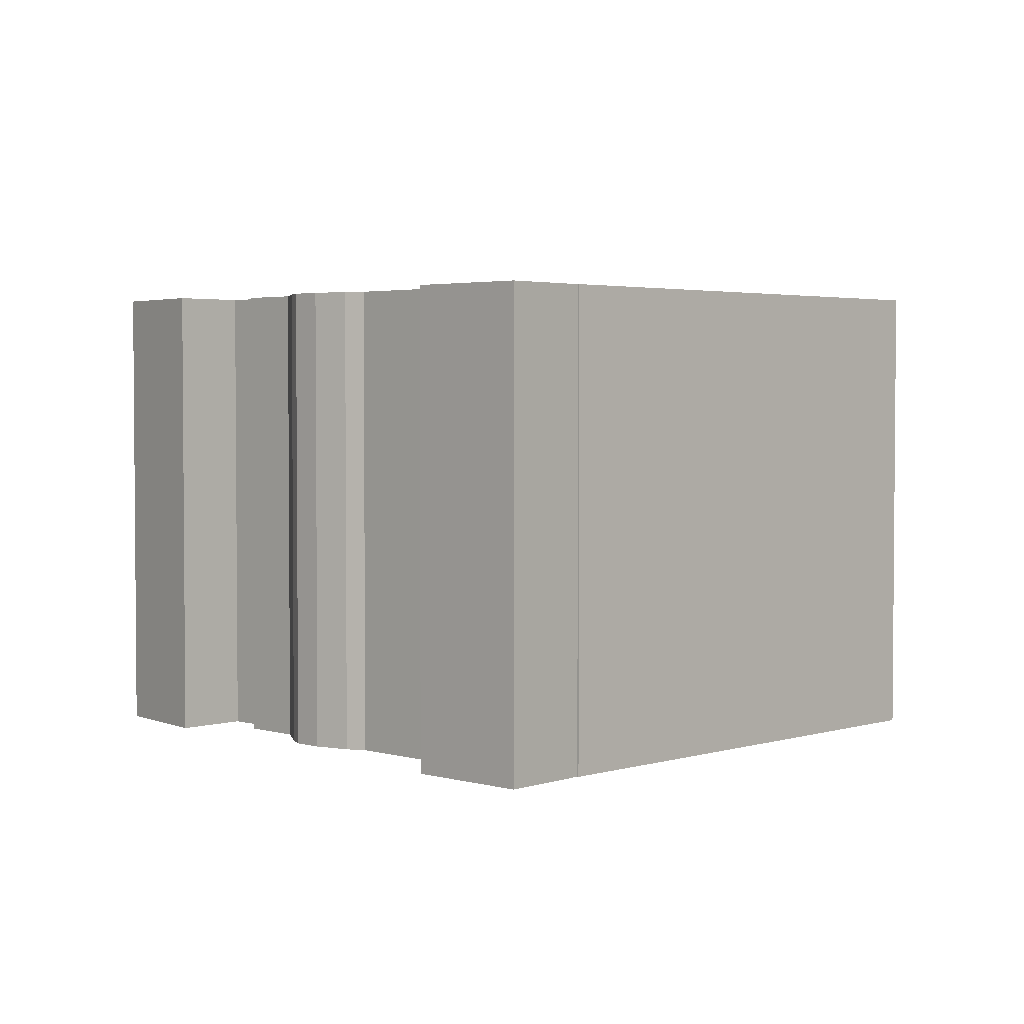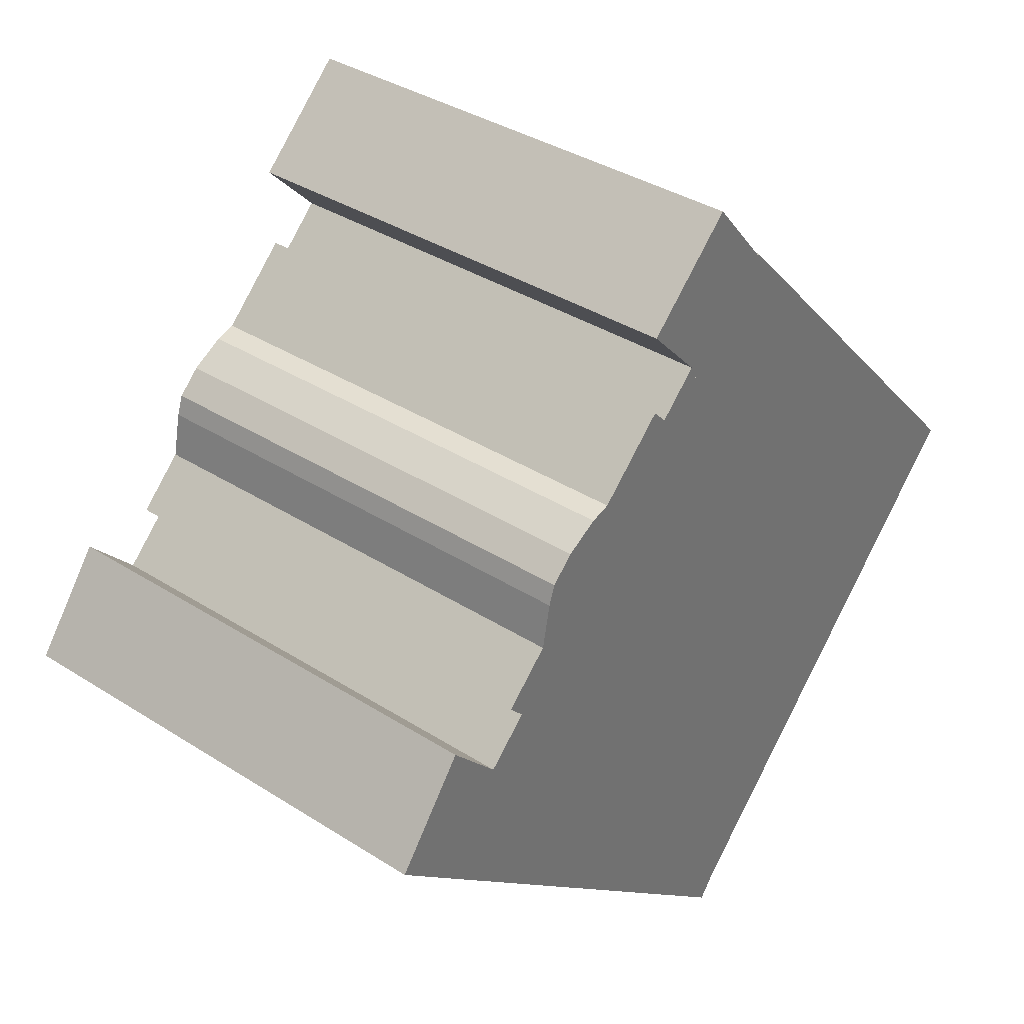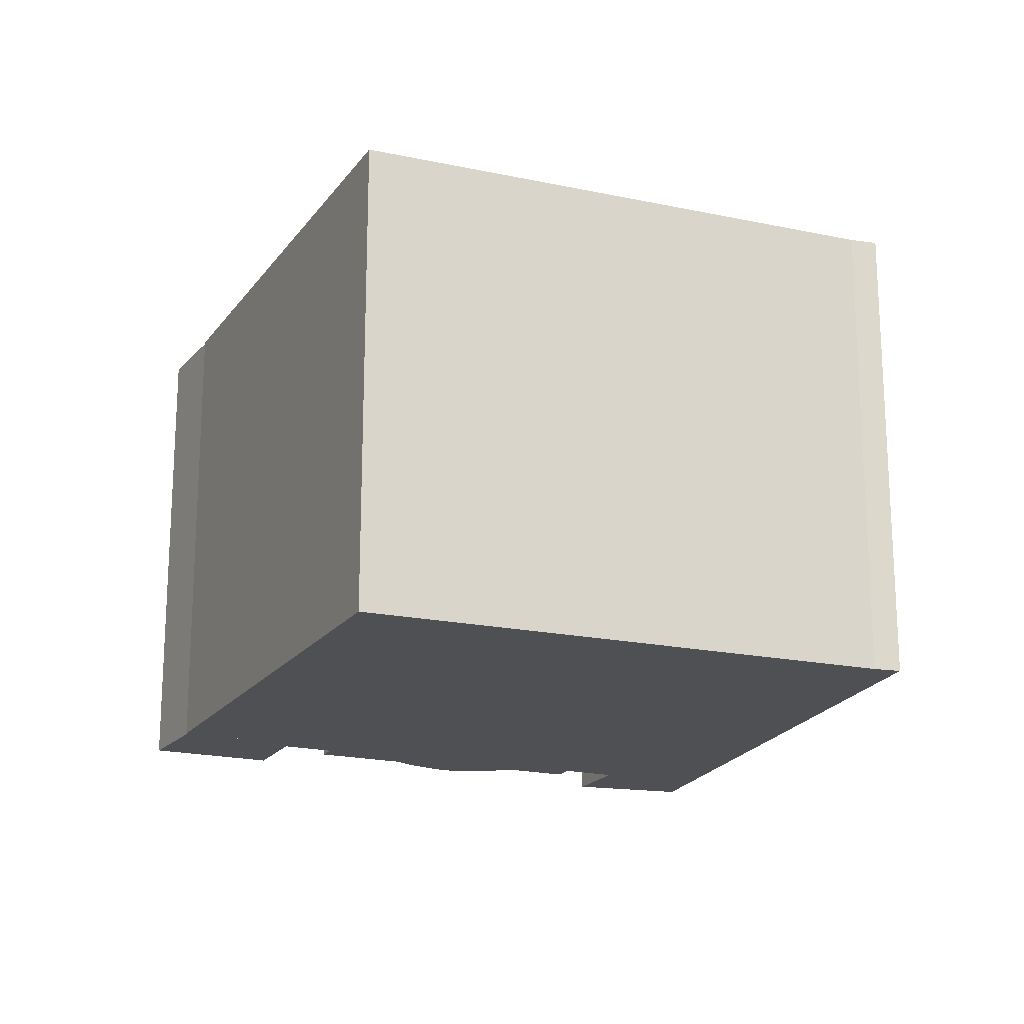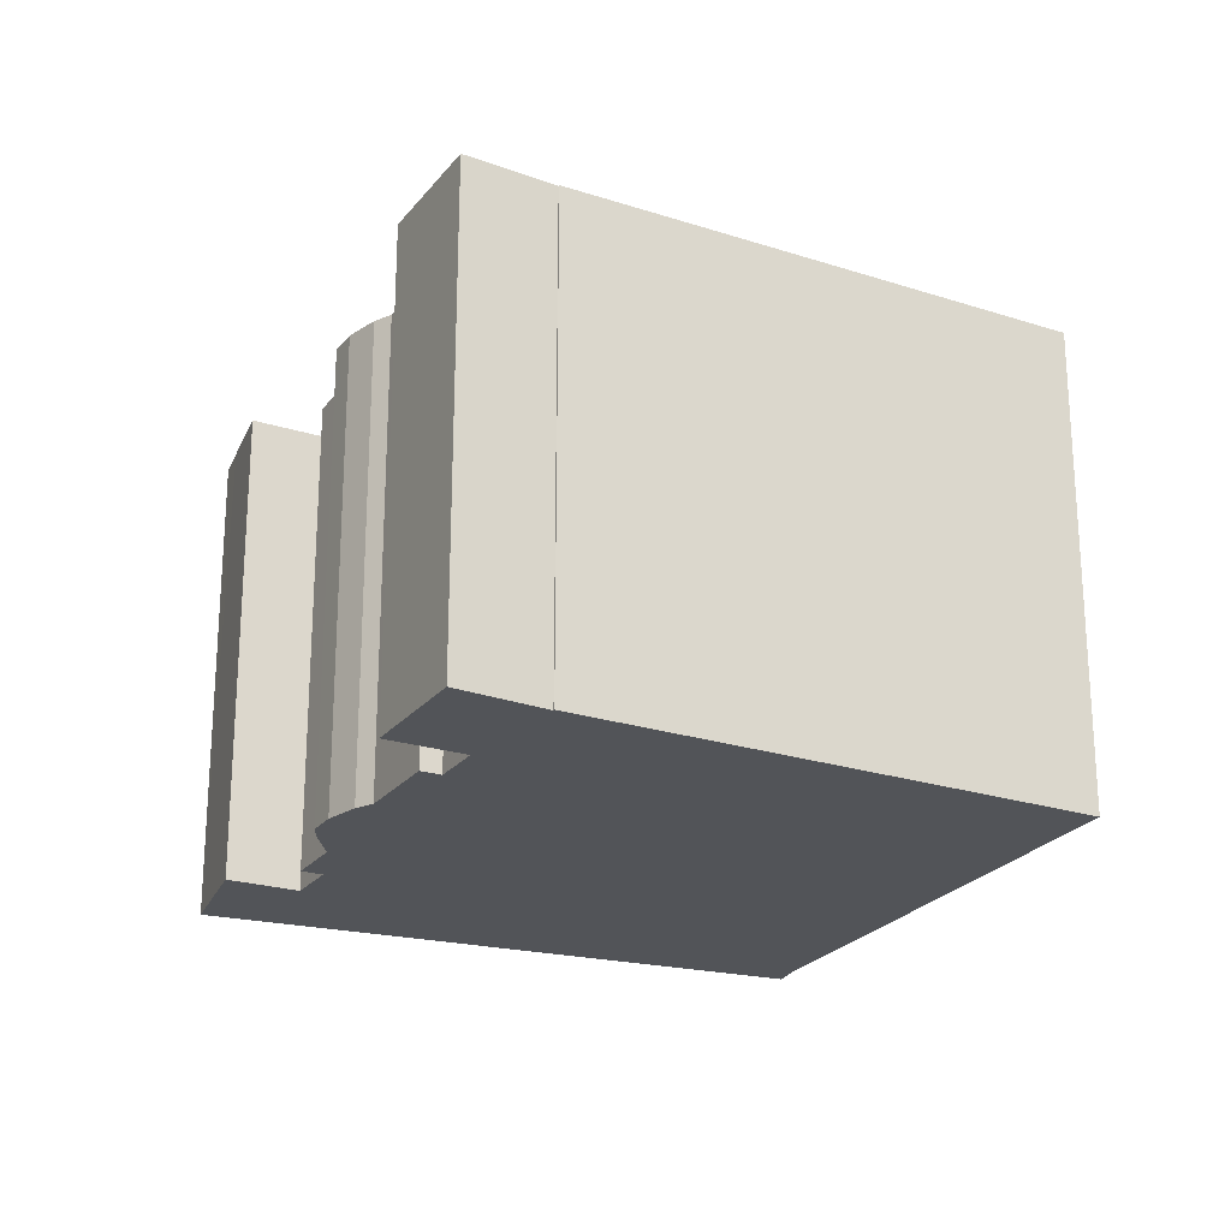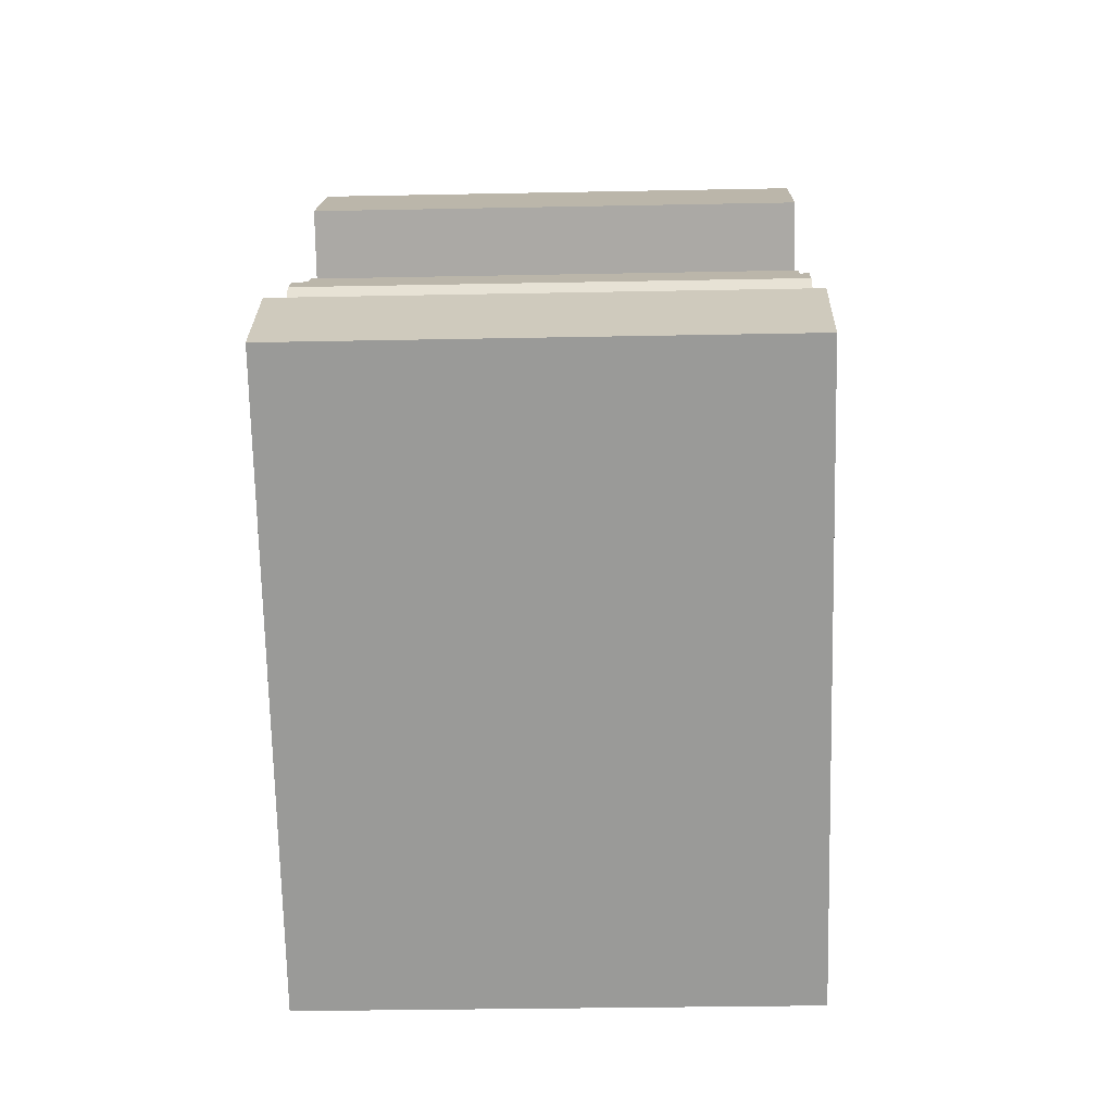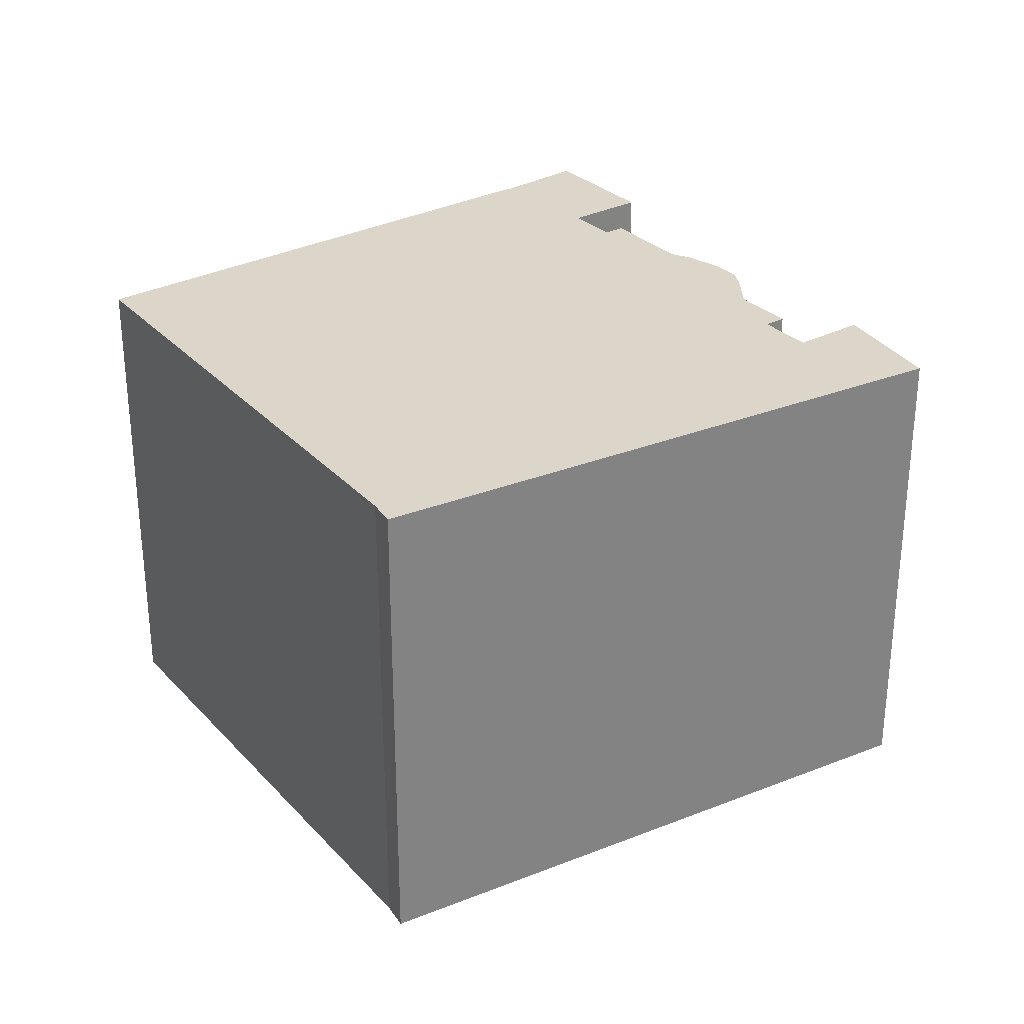
<metadata>
{"format":"obj","ext":"obj","renderer":"f3d","projection":"perspective","resolution":1024,"background":"white","views":[{"elev":3.0,"azim":0.5,"up":"+Y"},{"elev":36.2,"azim":-50.1,"up":"+Z"},{"elev":-19.0,"azim":111.6,"up":"+Y"},{"elev":-23.2,"azim":17.8,"up":"+Y"},{"elev":-29.7,"azim":-88.3,"up":"+Z"},{"elev":30.1,"azim":-170.4,"up":"+Y"}]}
</metadata>
<code>
v  9.497 12.95 8.514
v  9.899 12.95 8.098
v  7.664 12.95 6.743
v  11.92 12.95 13.09
v  13.59 12.95 11.13
v  9.43 12.95 10.7
v  10.96 12.95 9.118
v  4.416 12.95 2.169
v  7.129 12.95 6.585
v  5.219 12.95 3.79
v  6.247 12.95 6.08
v  5.634 12.95 5.492
v  5.455 12.95 4.97
v  3.994 12.95 2.606
v  0.646 12.95 0.857
v  6.348 12.95 -5.263
v  0 12.95 7.927e-16
v  1.92 12.95 2.549
v  3.315 12.95 1.105
v  12.89 12.95 -10.68
v  13.62 12.95 11.16
v  13.34 12.95 -10.08
v  23.55 12.95 0.67
v  5.455 -3.043e-16 4.97
v  5.634 -3.363e-16 5.492
v  5.219 -2.321e-16 3.79
v  6.247 -3.723e-16 6.08
v  7.129 -4.032e-16 6.585
v  7.664 -4.129e-16 6.743
v  9.497 -5.213e-16 8.514
v  9.899 -4.959e-16 8.098
v  10.96 -5.583e-16 9.118
v  9.43 -6.55e-16 10.7
v  11.92 -8.015e-16 13.09
v  13.59 -6.815e-16 11.13
v  13.62 -6.833e-16 11.16
v  0 0 0
v  1.92 -1.561e-16 2.549
v  0.646 -5.248e-17 0.857
v  3.315 -6.766e-17 1.105
v  4.416 -1.328e-16 2.169
v  3.994 -1.596e-16 2.606
v  23.55 -4.103e-17 0.67
v  12.89 6.542e-16 -10.68
v  6.348 3.223e-16 -5.263
v  13.34 6.173e-16 -10.08
g defaultobject
f 1 2 3
f 4 5 6
f 7 6 5
f 8 7 5
f 2 7 8
f 3 2 8
f 9 3 8
f 10 9 8
f 11 9 10
f 12 11 10
f 13 12 10
f 14 10 8
f 15 16 17
f 16 15 18
f 16 18 19
f 16 19 8
f 16 8 20
f 20 8 21
f 20 21 22
f 22 21 23
f 24 12 13
f 12 24 25
f 26 13 10
f 13 26 24
f 25 11 12
f 11 25 27
f 27 9 11
f 9 27 28
f 29 1 3
f 1 29 30
f 31 7 2
f 7 31 32
f 33 4 6
f 4 33 34
f 35 21 5
f 21 35 36
f 37 15 17
f 15 37 18
f 18 37 38
f 38 37 39
f 40 8 19
f 8 40 41
f 42 10 14
f 10 42 26
f 28 3 9
f 3 28 29
f 30 2 1
f 2 30 31
f 34 5 4
f 5 34 35
f 36 23 21
f 23 36 43
f 38 19 18
f 19 38 40
f 32 6 7
f 6 32 33
f 44 16 20
f 16 44 17
f 17 44 37
f 37 44 45
f 41 14 8
f 14 41 42
f 43 22 23
f 22 43 46
f 46 20 22
f 20 46 44
f 33 32 34
f 35 32 41
f 32 35 34
f 41 32 31
f 41 31 30
f 41 30 29
f 41 29 28
f 41 28 26
f 26 28 27
f 26 27 25
f 26 25 24
f 41 26 42
f 45 39 37
f 39 45 38
f 38 45 40
f 40 45 41
f 41 45 44
f 41 44 36
f 36 44 46
f 36 46 43

</code>
